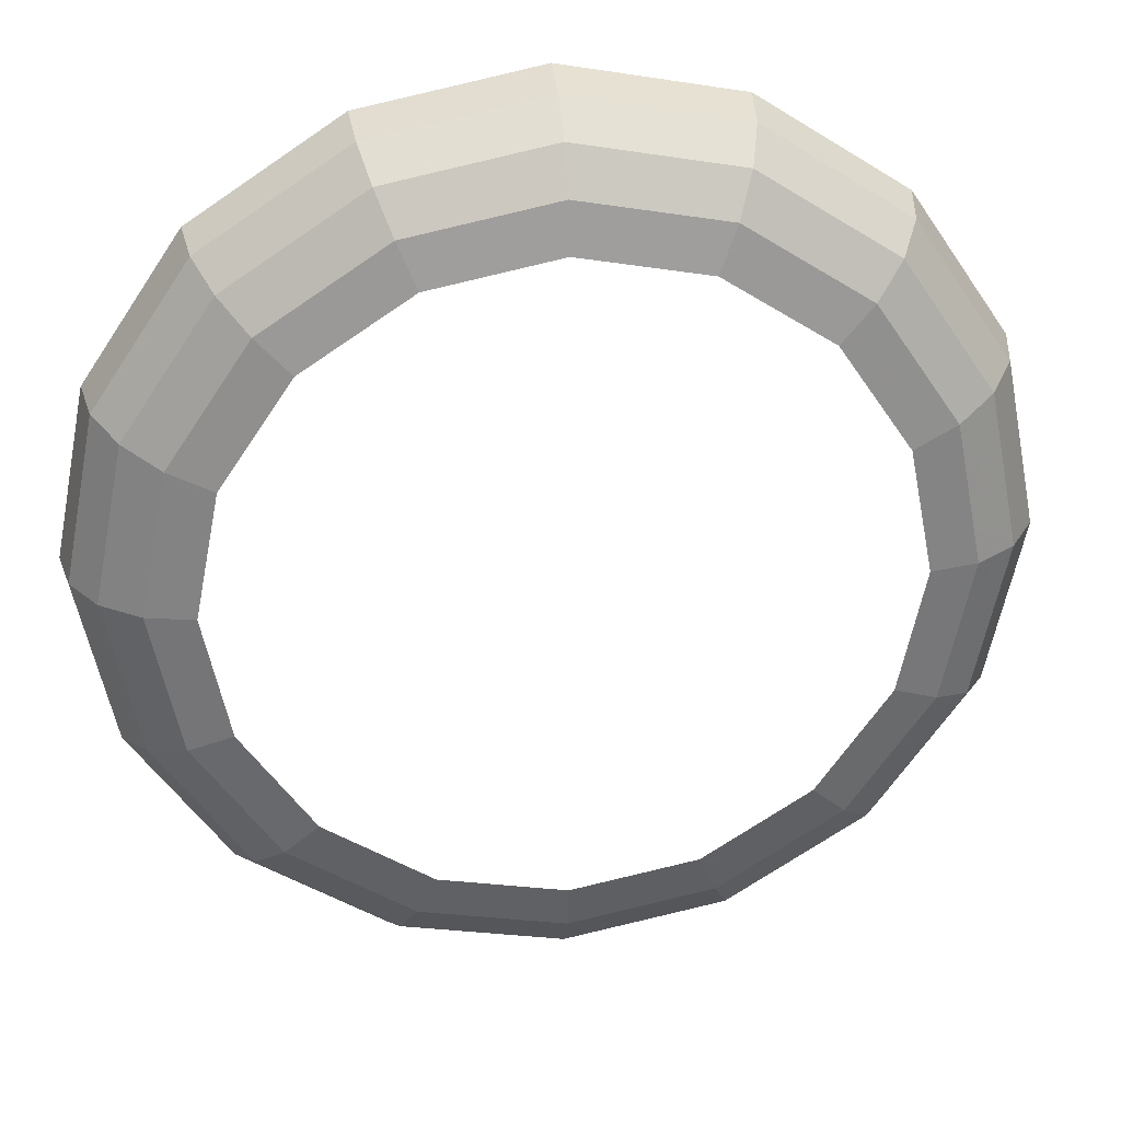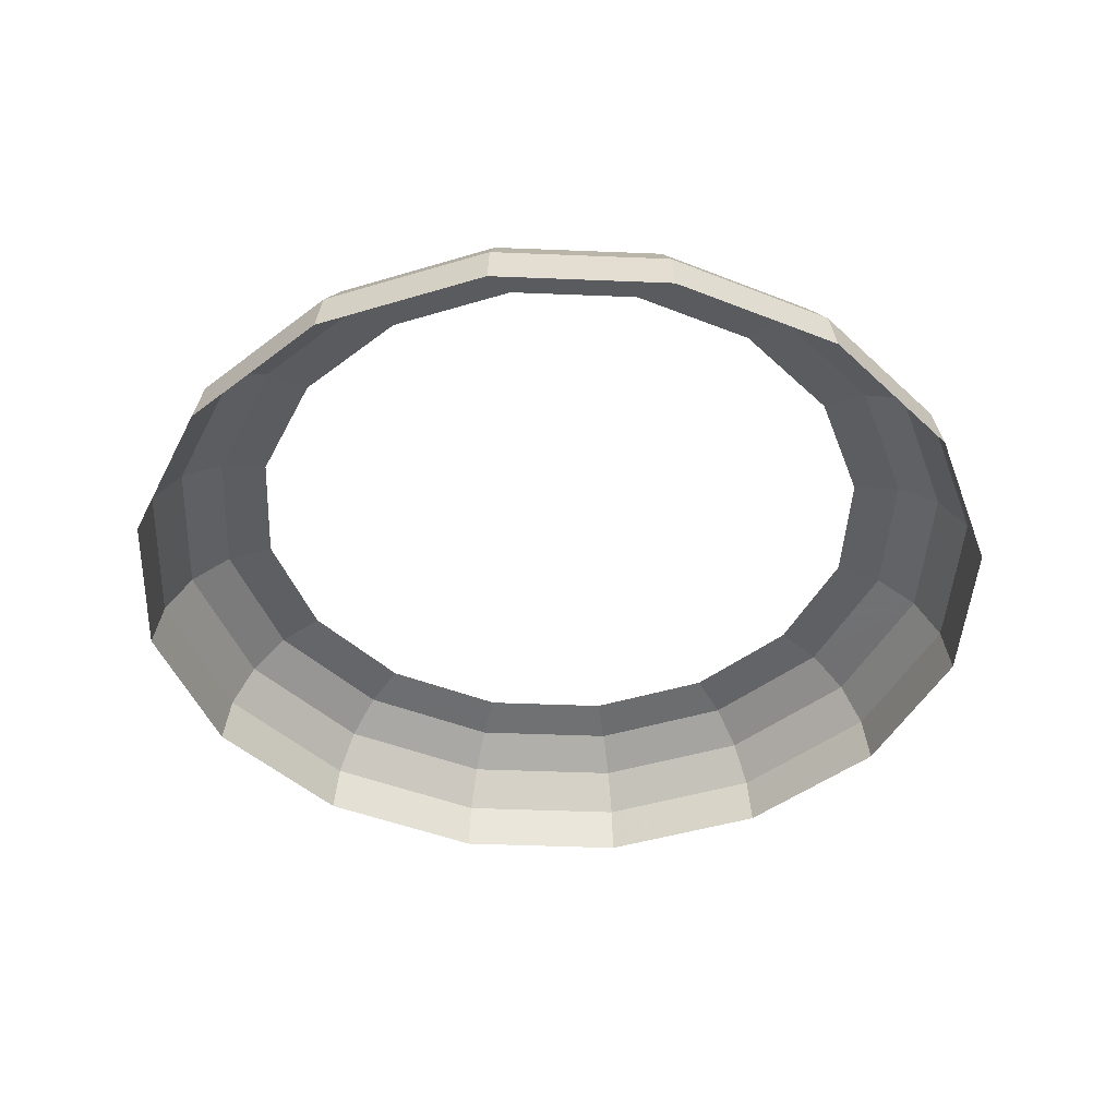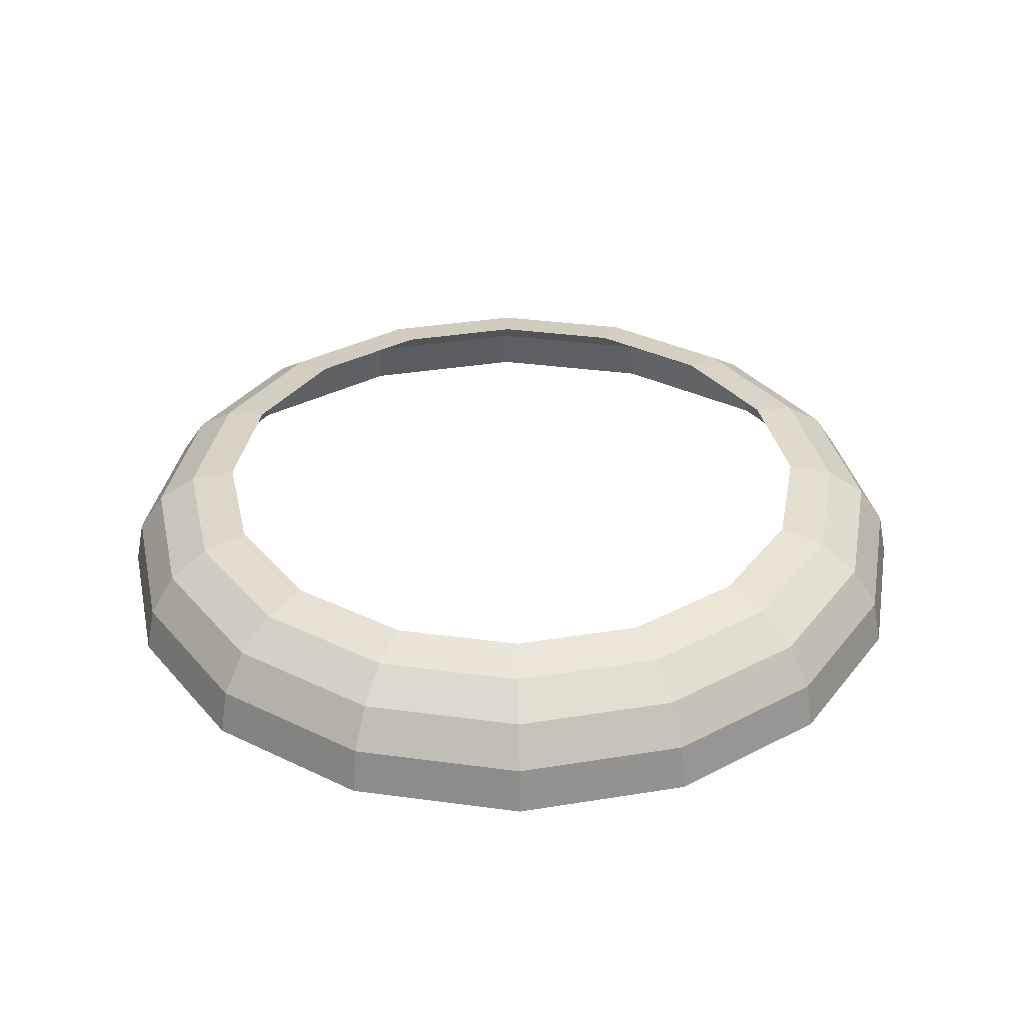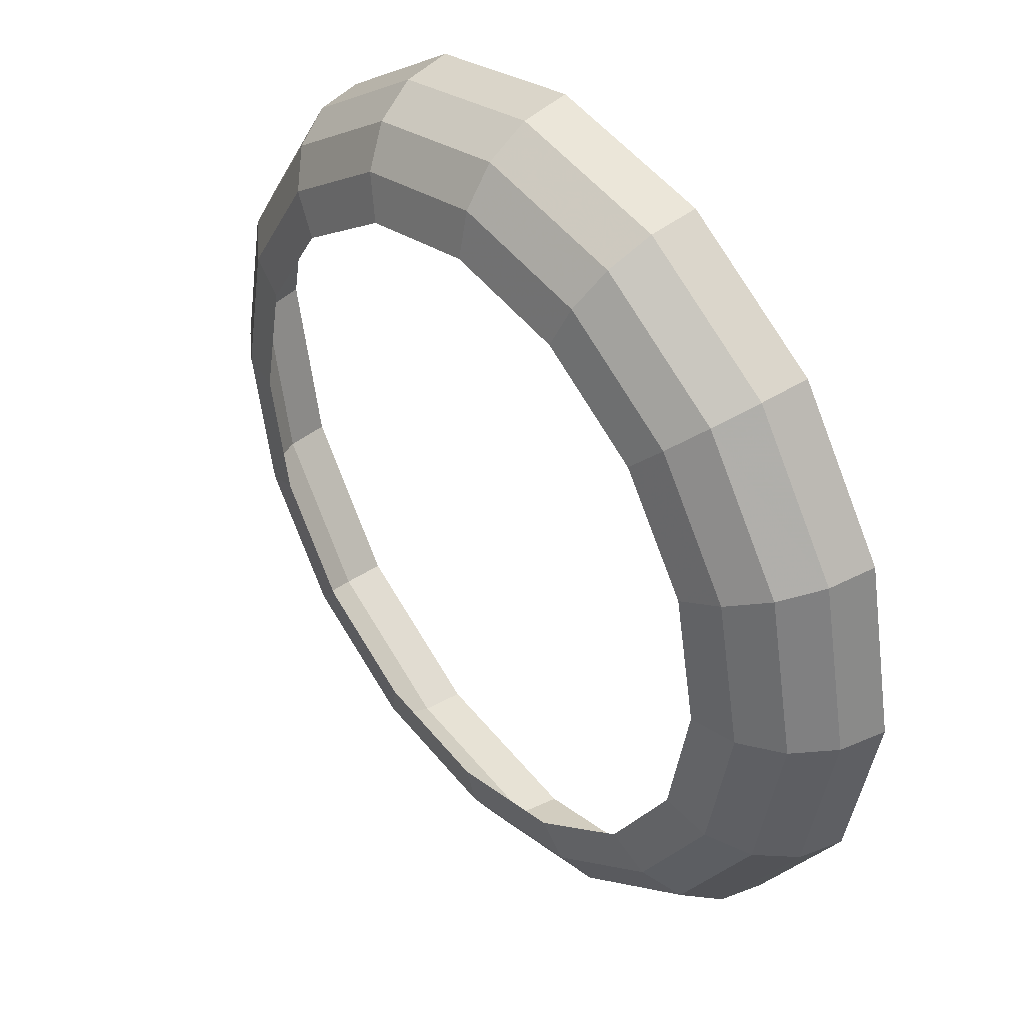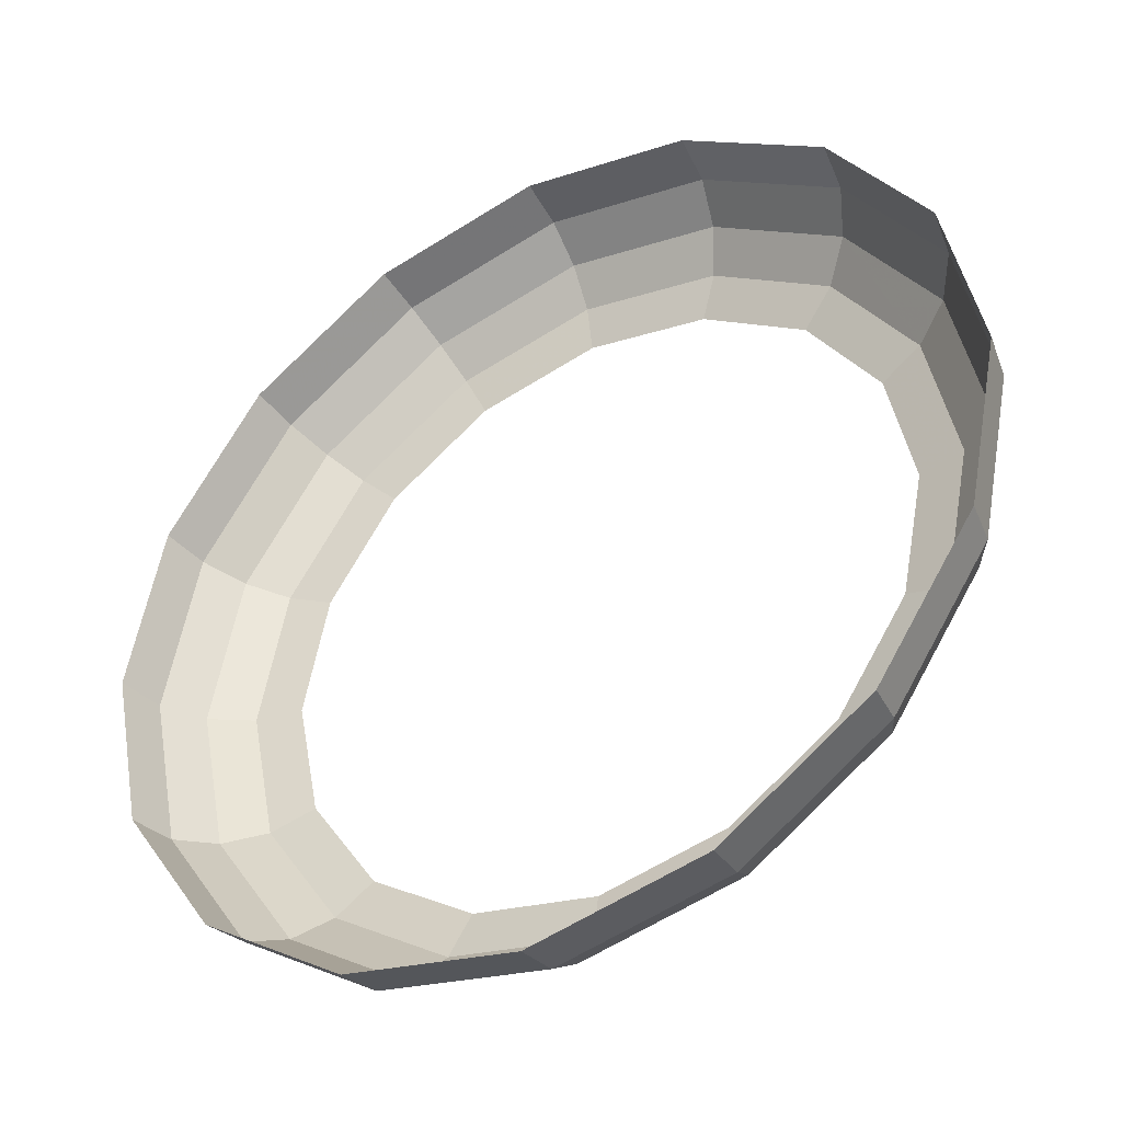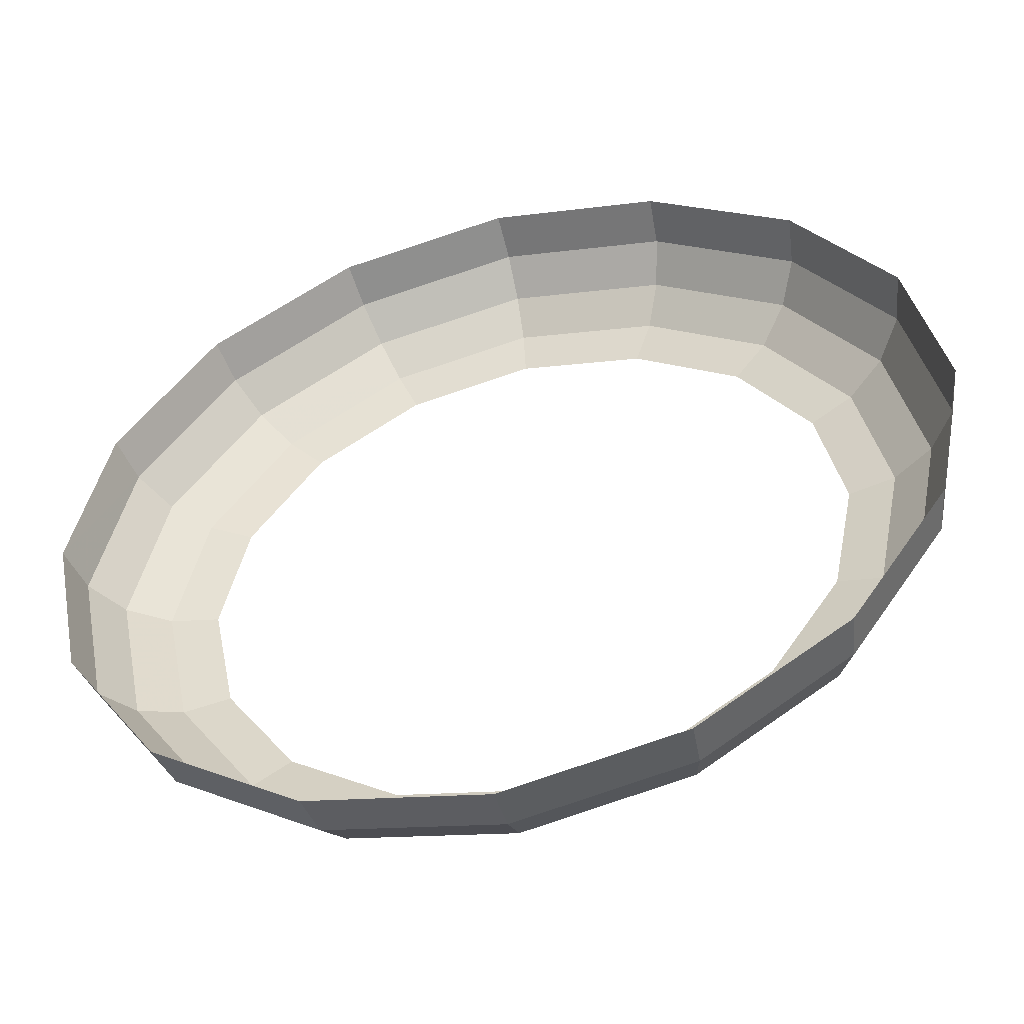
<metadata>
{"format":"obj","ext":"obj","renderer":"f3d","projection":"perspective","resolution":1024,"background":"white","views":[{"elev":30.7,"azim":172.8,"up":"+Z"},{"elev":-43.6,"azim":31.0,"up":"+Y"},{"elev":35.0,"azim":-158.5,"up":"+Y"},{"elev":39.8,"azim":-129.6,"up":"+Z"},{"elev":-41.0,"azim":30.7,"up":"+Z"},{"elev":-51.2,"azim":14.5,"up":"+Z"}]}
</metadata>
<code>
v 0.05 0.01875 0
v 0.04619 0.01875 0.01913
v 0.05282 0.01733 0.02188
v 0.05717 0.01733 0
v 0.05717 0.01733 0
v 0.05282 0.01733 0.02188
v 0.05844 0.01326 0.02421
v 0.06326 0.01326 0
v 0.06326 0.01326 0
v 0.05844 0.01326 0.02421
v 0.0622 0.007175 0.02576
v 0.06732 0.007175 0
v 0.06732 0.007175 0
v 0.0622 0.007175 0.02576
v 0.06352 0 0.02631
v 0.06875 0 0
v 0.04619 0.01875 0.01913
v 0.03535 0.01875 0.03535
v 0.04043 0.01733 0.04043
v 0.05282 0.01733 0.02188
v 0.05282 0.01733 0.02188
v 0.04043 0.01733 0.04043
v 0.04473 0.01326 0.04473
v 0.05844 0.01326 0.02421
v 0.05844 0.01326 0.02421
v 0.04473 0.01326 0.04473
v 0.04761 0.007175 0.04761
v 0.0622 0.007175 0.02576
v 0.0622 0.007175 0.02576
v 0.04761 0.007175 0.04761
v 0.04861 0 0.04861
v 0.06352 0 0.02631
v 0.03535 0.01875 0.03535
v 0.01913 0.01875 0.04619
v 0.02188 0.01733 0.05282
v 0.04043 0.01733 0.04043
v 0.04043 0.01733 0.04043
v 0.02188 0.01733 0.05282
v 0.02421 0.01326 0.05844
v 0.04473 0.01326 0.04473
v 0.04473 0.01326 0.04473
v 0.02421 0.01326 0.05844
v 0.02576 0.007175 0.0622
v 0.04761 0.007175 0.04761
v 0.04761 0.007175 0.04761
v 0.02576 0.007175 0.0622
v 0.02631 0 0.06352
v 0.04861 0 0.04861
v 0.01913 0.01875 0.04619
v 0 0.01875 0.05
v 0 0.01733 0.05717
v 0.02188 0.01733 0.05282
v 0.02188 0.01733 0.05282
v 0 0.01733 0.05717
v 0 0.01326 0.06326
v 0.02421 0.01326 0.05844
v 0.02421 0.01326 0.05844
v 0 0.01326 0.06326
v 0 0.007175 0.06732
v 0.02576 0.007175 0.0622
v 0.02576 0.007175 0.0622
v 0 0.007175 0.06732
v 0 0 0.06875
v 0.02631 0 0.06352
v 0 0.01875 0.05
v -0.01913 0.01875 0.04619
v -0.02188 0.01733 0.05282
v 0 0.01733 0.05717
v 0 0.01733 0.05717
v -0.02188 0.01733 0.05282
v -0.02421 0.01326 0.05844
v 0 0.01326 0.06326
v 0 0.01326 0.06326
v -0.02421 0.01326 0.05844
v -0.02576 0.007175 0.0622
v 0 0.007175 0.06732
v 0 0.007175 0.06732
v -0.02576 0.007175 0.0622
v -0.02631 0 0.06352
v 0 0 0.06875
v -0.01913 0.01875 0.04619
v -0.03535 0.01875 0.03535
v -0.04043 0.01733 0.04043
v -0.02188 0.01733 0.05282
v -0.02188 0.01733 0.05282
v -0.04043 0.01733 0.04043
v -0.04473 0.01326 0.04473
v -0.02421 0.01326 0.05844
v -0.02421 0.01326 0.05844
v -0.04473 0.01326 0.04473
v -0.04761 0.007175 0.04761
v -0.02576 0.007175 0.0622
v -0.02576 0.007175 0.0622
v -0.04761 0.007175 0.04761
v -0.04861 0 0.04861
v -0.02631 0 0.06352
v -0.03535 0.01875 0.03535
v -0.04619 0.01875 0.01913
v -0.05282 0.01733 0.02188
v -0.04043 0.01733 0.04043
v -0.04043 0.01733 0.04043
v -0.05282 0.01733 0.02188
v -0.05844 0.01326 0.02421
v -0.04473 0.01326 0.04473
v -0.04473 0.01326 0.04473
v -0.05844 0.01326 0.02421
v -0.0622 0.007175 0.02576
v -0.04761 0.007175 0.04761
v -0.04761 0.007175 0.04761
v -0.0622 0.007175 0.02576
v -0.06352 0 0.02631
v -0.04861 0 0.04861
v -0.04619 0.01875 0.01913
v -0.05 0.01875 0
v -0.05717 0.01733 0
v -0.05282 0.01733 0.02188
v -0.05282 0.01733 0.02188
v -0.05717 0.01733 0
v -0.06326 0.01326 0
v -0.05844 0.01326 0.02421
v -0.05844 0.01326 0.02421
v -0.06326 0.01326 0
v -0.06732 0.007175 0
v -0.0622 0.007175 0.02576
v -0.0622 0.007175 0.02576
v -0.06732 0.007175 0
v -0.06875 0 0
v -0.06352 0 0.02631
v -0.05 0.01875 0
v -0.04619 0.01875 -0.01913
v -0.05282 0.01733 -0.02188
v -0.05717 0.01733 0
v -0.05717 0.01733 0
v -0.05282 0.01733 -0.02188
v -0.05844 0.01326 -0.02421
v -0.06326 0.01326 0
v -0.06326 0.01326 0
v -0.05844 0.01326 -0.02421
v -0.0622 0.007175 -0.02576
v -0.06732 0.007175 0
v -0.06732 0.007175 0
v -0.0622 0.007175 -0.02576
v -0.06352 0 -0.02631
v -0.06875 0 0
v -0.04619 0.01875 -0.01913
v -0.03535 0.01875 -0.03535
v -0.04043 0.01733 -0.04043
v -0.05282 0.01733 -0.02188
v -0.05282 0.01733 -0.02188
v -0.04043 0.01733 -0.04043
v -0.04473 0.01326 -0.04473
v -0.05844 0.01326 -0.02421
v -0.05844 0.01326 -0.02421
v -0.04473 0.01326 -0.04473
v -0.04761 0.007175 -0.04761
v -0.0622 0.007175 -0.02576
v -0.0622 0.007175 -0.02576
v -0.04761 0.007175 -0.04761
v -0.04861 0 -0.04861
v -0.06352 0 -0.02631
v -0.03535 0.01875 -0.03535
v -0.01913 0.01875 -0.04619
v -0.02188 0.01733 -0.05282
v -0.04043 0.01733 -0.04043
v -0.04043 0.01733 -0.04043
v -0.02188 0.01733 -0.05282
v -0.02421 0.01326 -0.05844
v -0.04473 0.01326 -0.04473
v -0.04473 0.01326 -0.04473
v -0.02421 0.01326 -0.05844
v -0.02576 0.007175 -0.0622
v -0.04761 0.007175 -0.04761
v -0.04761 0.007175 -0.04761
v -0.02576 0.007175 -0.0622
v -0.02631 0 -0.06352
v -0.04861 0 -0.04861
v -0.01913 0.01875 -0.04619
v 0 0.01875 -0.05
v 0 0.01733 -0.05717
v -0.02188 0.01733 -0.05282
v -0.02188 0.01733 -0.05282
v 0 0.01733 -0.05717
v 0 0.01326 -0.06326
v -0.02421 0.01326 -0.05844
v -0.02421 0.01326 -0.05844
v 0 0.01326 -0.06326
v 0 0.007175 -0.06732
v -0.02576 0.007175 -0.0622
v -0.02576 0.007175 -0.0622
v 0 0.007175 -0.06732
v 0 0 -0.06875
v -0.02631 0 -0.06352
v 0 0.01875 -0.05
v 0.01913 0.01875 -0.04619
v 0.02188 0.01733 -0.05282
v 0 0.01733 -0.05717
v 0 0.01733 -0.05717
v 0.02188 0.01733 -0.05282
v 0.02421 0.01326 -0.05844
v 0 0.01326 -0.06326
v 0 0.01326 -0.06326
v 0.02421 0.01326 -0.05844
v 0.02576 0.007175 -0.0622
v 0 0.007175 -0.06732
v 0 0.007175 -0.06732
v 0.02576 0.007175 -0.0622
v 0.02631 0 -0.06352
v 0 0 -0.06875
v 0.01913 0.01875 -0.04619
v 0.03535 0.01875 -0.03535
v 0.04043 0.01733 -0.04043
v 0.02188 0.01733 -0.05282
v 0.02188 0.01733 -0.05282
v 0.04043 0.01733 -0.04043
v 0.04473 0.01326 -0.04473
v 0.02421 0.01326 -0.05844
v 0.02421 0.01326 -0.05844
v 0.04473 0.01326 -0.04473
v 0.04761 0.007175 -0.04761
v 0.02576 0.007175 -0.0622
v 0.02576 0.007175 -0.0622
v 0.04761 0.007175 -0.04761
v 0.04861 0 -0.04861
v 0.02631 0 -0.06352
v 0.03535 0.01875 -0.03535
v 0.04619 0.01875 -0.01913
v 0.05282 0.01733 -0.02188
v 0.04043 0.01733 -0.04043
v 0.04043 0.01733 -0.04043
v 0.05282 0.01733 -0.02188
v 0.05844 0.01326 -0.02421
v 0.04473 0.01326 -0.04473
v 0.04473 0.01326 -0.04473
v 0.05844 0.01326 -0.02421
v 0.0622 0.007175 -0.02576
v 0.04761 0.007175 -0.04761
v 0.04761 0.007175 -0.04761
v 0.0622 0.007175 -0.02576
v 0.06352 0 -0.02631
v 0.04861 0 -0.04861
v 0.04619 0.01875 -0.01913
v 0.05 0.01875 0
v 0.05717 0.01733 0
v 0.05282 0.01733 -0.02188
v 0.05282 0.01733 -0.02188
v 0.05717 0.01733 0
v 0.06326 0.01326 0
v 0.05844 0.01326 -0.02421
v 0.05844 0.01326 -0.02421
v 0.06326 0.01326 0
v 0.06732 0.007175 0
v 0.0622 0.007175 -0.02576
v 0.0622 0.007175 -0.02576
v 0.06732 0.007175 0
v 0.06875 0 0
v 0.06352 0 -0.02631
g mesh51247
f 1 2 3
f 3 4 1
f 5 6 7
f 7 8 5
f 9 10 11
f 11 12 9
f 13 14 15
f 15 16 13
f 17 18 19
f 19 20 17
f 21 22 23
f 23 24 21
f 25 26 27
f 27 28 25
f 29 30 31
f 31 32 29
f 33 34 35
f 35 36 33
f 37 38 39
f 39 40 37
f 41 42 43
f 43 44 41
f 45 46 47
f 47 48 45
f 49 50 51
f 51 52 49
f 53 54 55
f 55 56 53
f 57 58 59
f 59 60 57
f 61 62 63
f 63 64 61
f 65 66 67
f 67 68 65
f 69 70 71
f 71 72 69
f 73 74 75
f 75 76 73
f 77 78 79
f 79 80 77
f 81 82 83
f 83 84 81
f 85 86 87
f 87 88 85
f 89 90 91
f 91 92 89
f 93 94 95
f 95 96 93
f 97 98 99
f 99 100 97
f 101 102 103
f 103 104 101
f 105 106 107
f 107 108 105
f 109 110 111
f 111 112 109
f 113 114 115
f 115 116 113
f 117 118 119
f 119 120 117
f 121 122 123
f 123 124 121
f 125 126 127
f 127 128 125
f 129 130 131
f 131 132 129
f 133 134 135
f 135 136 133
f 137 138 139
f 139 140 137
f 141 142 143
f 143 144 141
f 145 146 147
f 147 148 145
f 149 150 151
f 151 152 149
f 153 154 155
f 155 156 153
f 157 158 159
f 159 160 157
f 161 162 163
f 163 164 161
f 165 166 167
f 167 168 165
f 169 170 171
f 171 172 169
f 173 174 175
f 175 176 173
f 177 178 179
f 179 180 177
f 181 182 183
f 183 184 181
f 185 186 187
f 187 188 185
f 189 190 191
f 191 192 189
f 193 194 195
f 195 196 193
f 197 198 199
f 199 200 197
f 201 202 203
f 203 204 201
f 205 206 207
f 207 208 205
f 209 210 211
f 211 212 209
f 213 214 215
f 215 216 213
f 217 218 219
f 219 220 217
f 221 222 223
f 223 224 221
f 225 226 227
f 227 228 225
f 229 230 231
f 231 232 229
f 233 234 235
f 235 236 233
f 237 238 239
f 239 240 237
f 241 242 243
f 243 244 241
f 245 246 247
f 247 248 245
f 249 250 251
f 251 252 249
f 253 254 255
f 255 256 253

</code>
